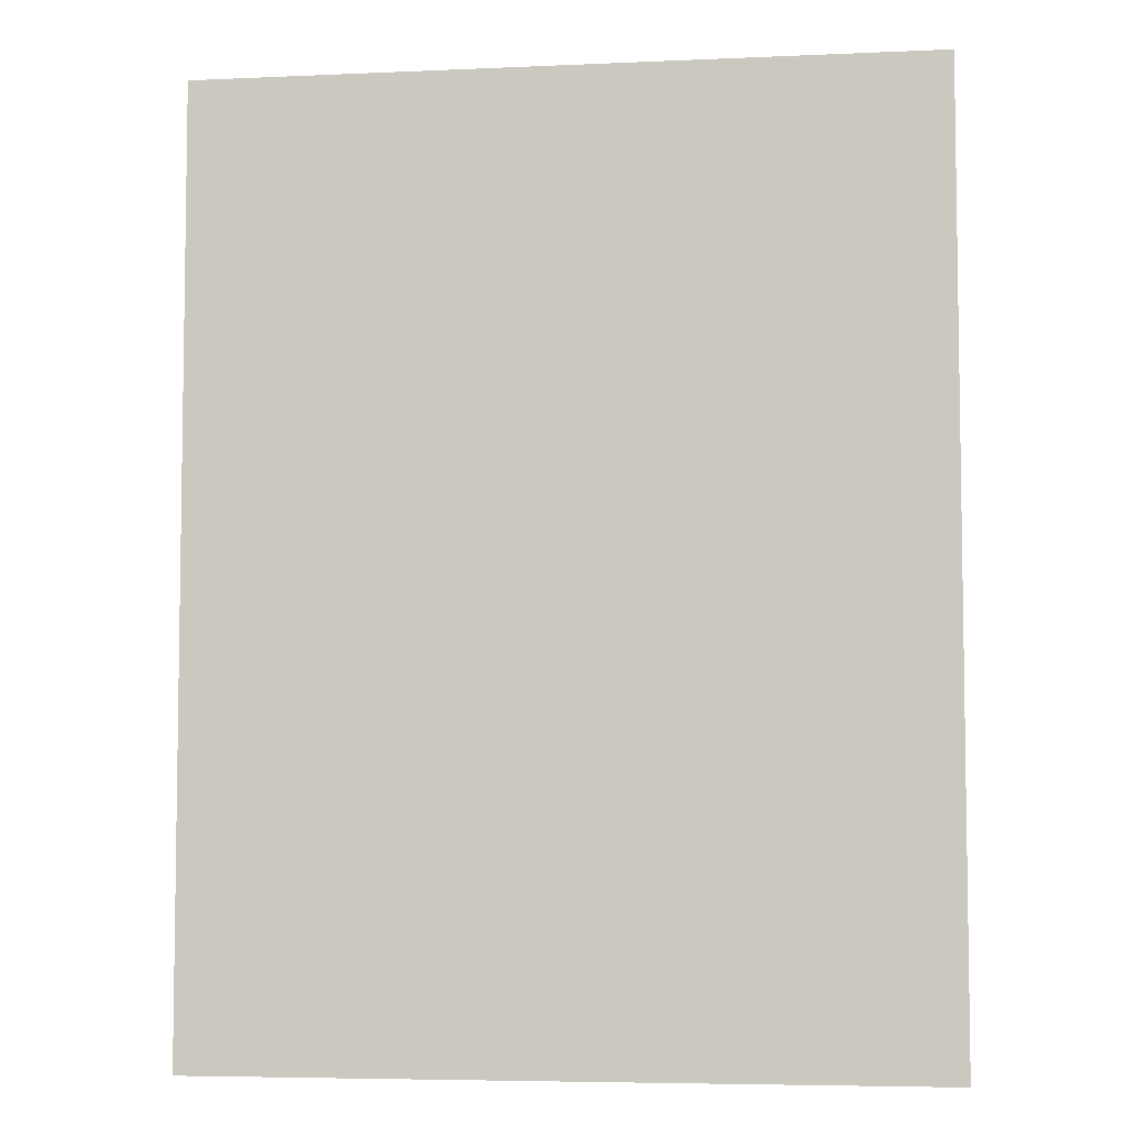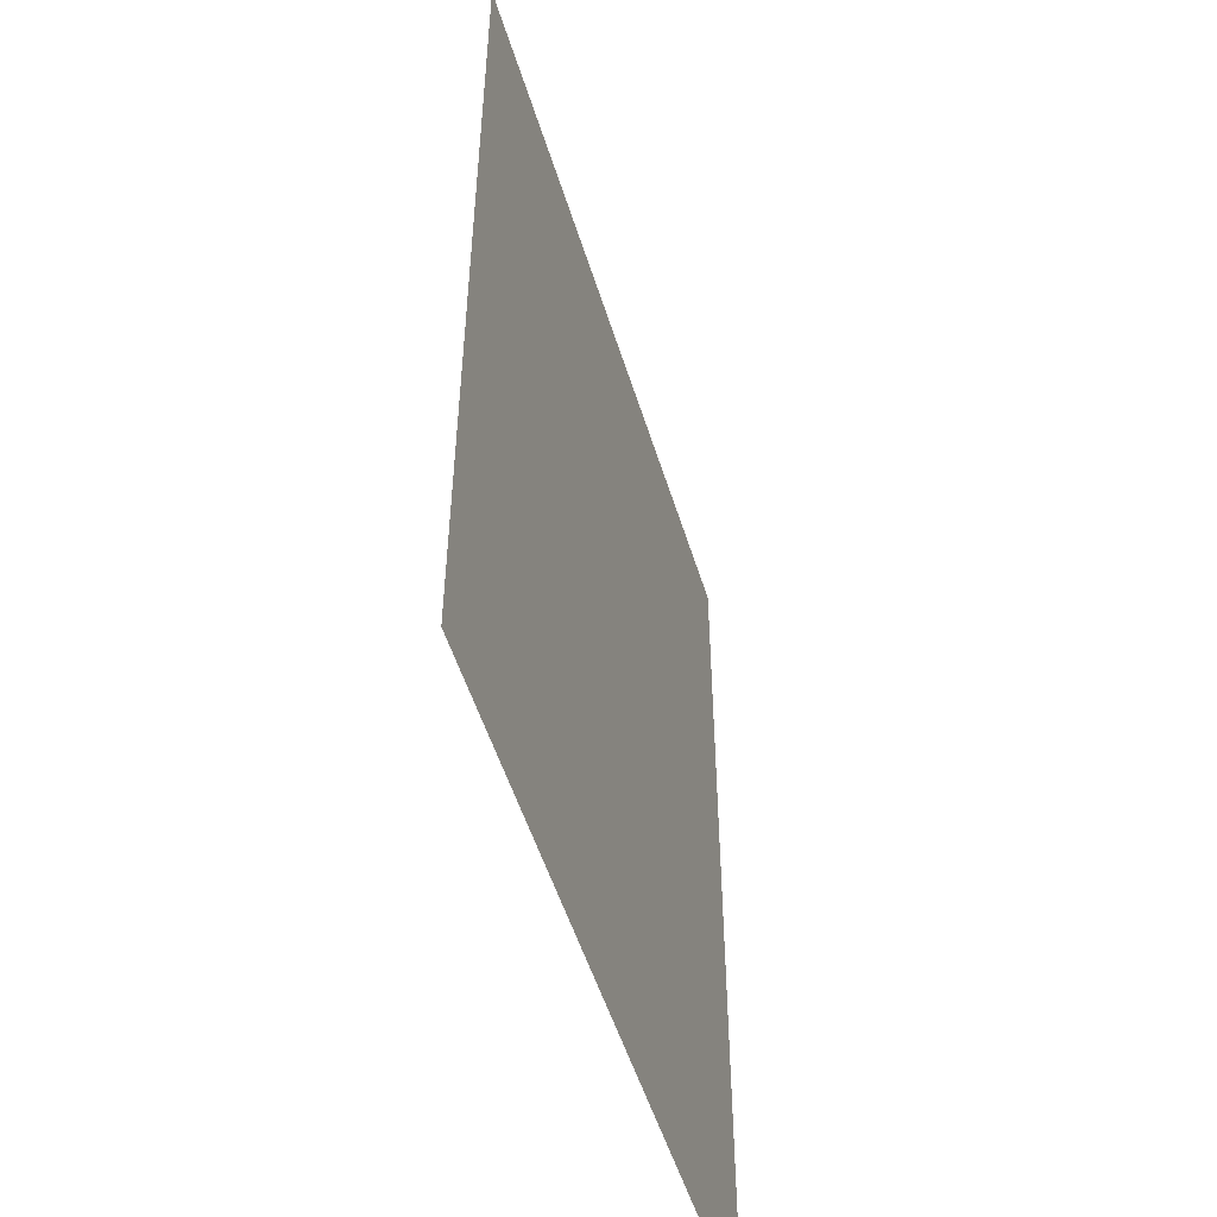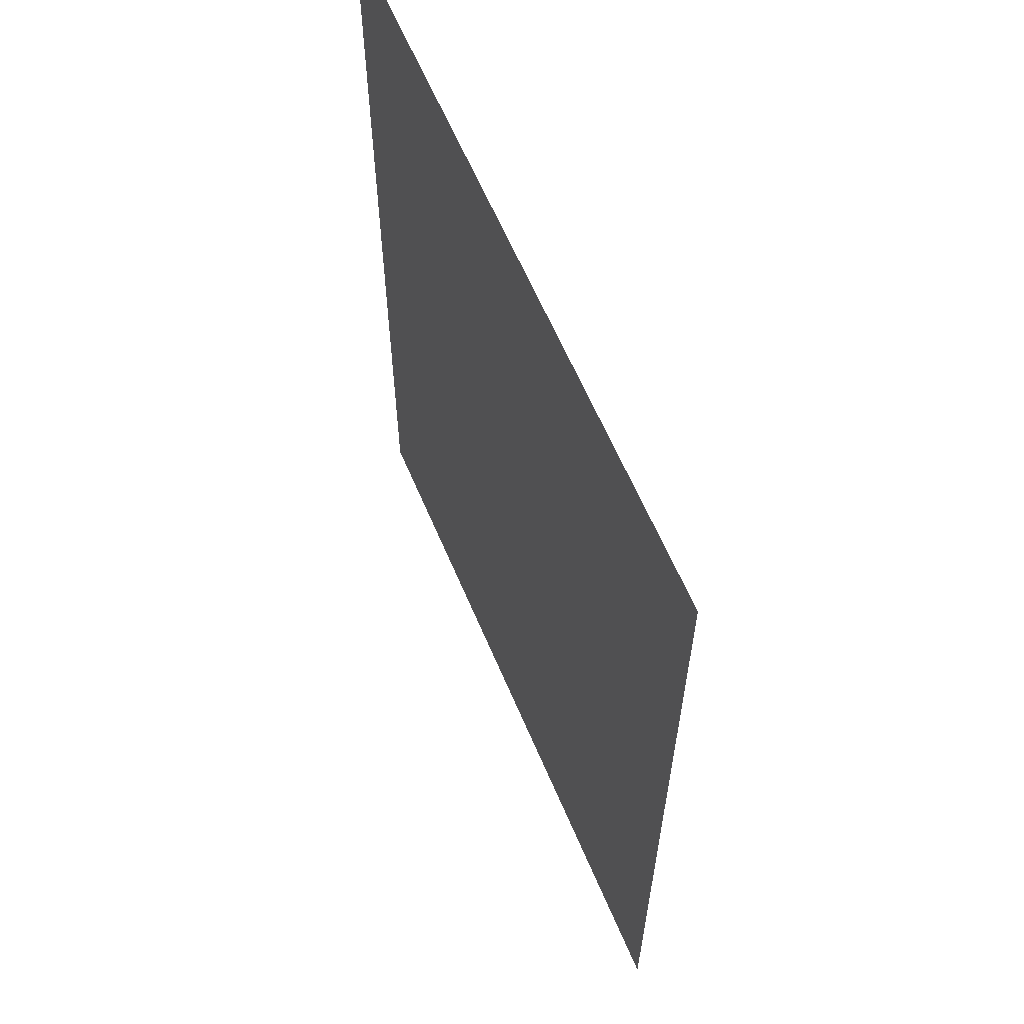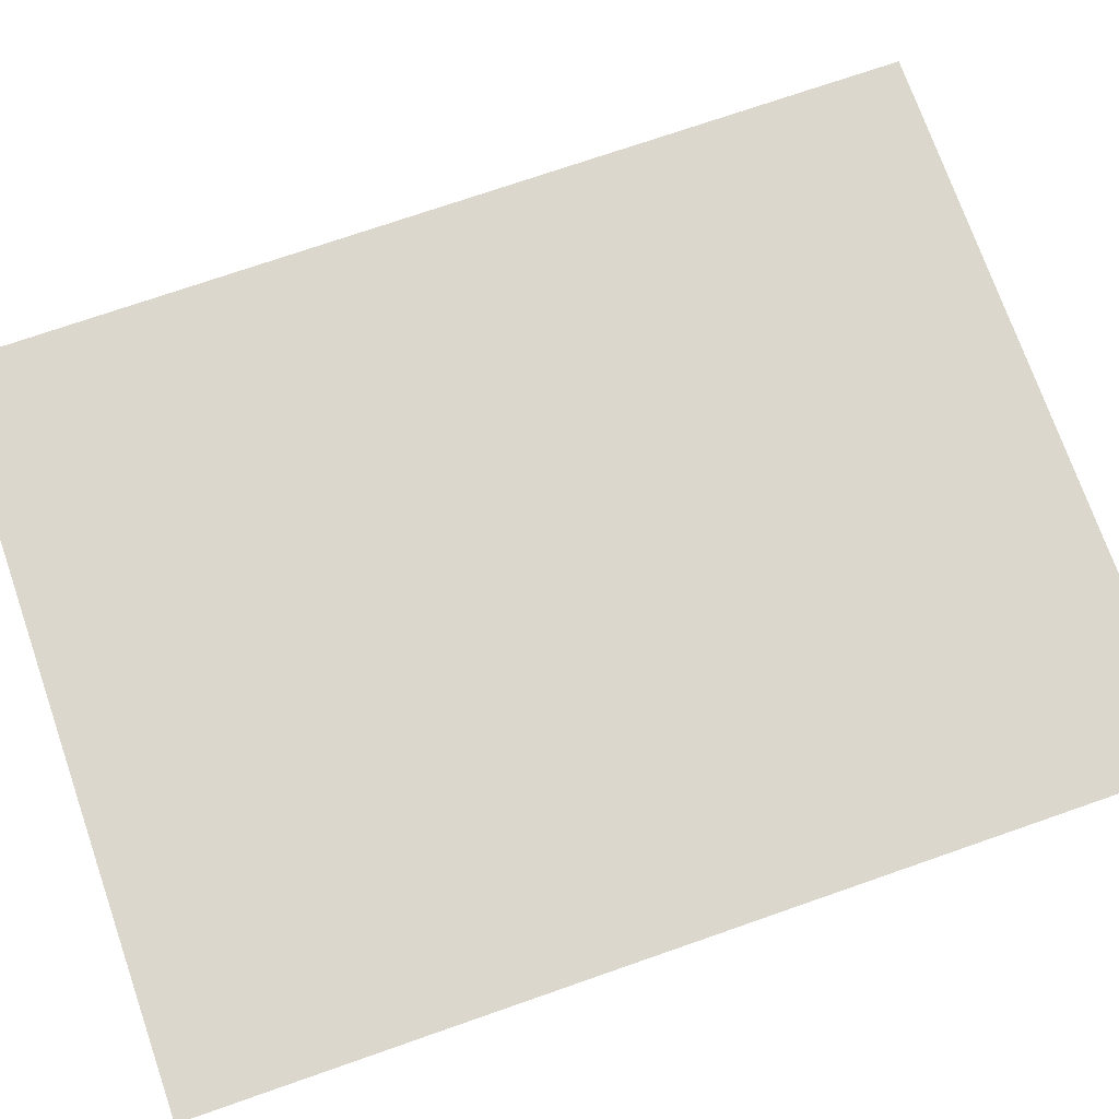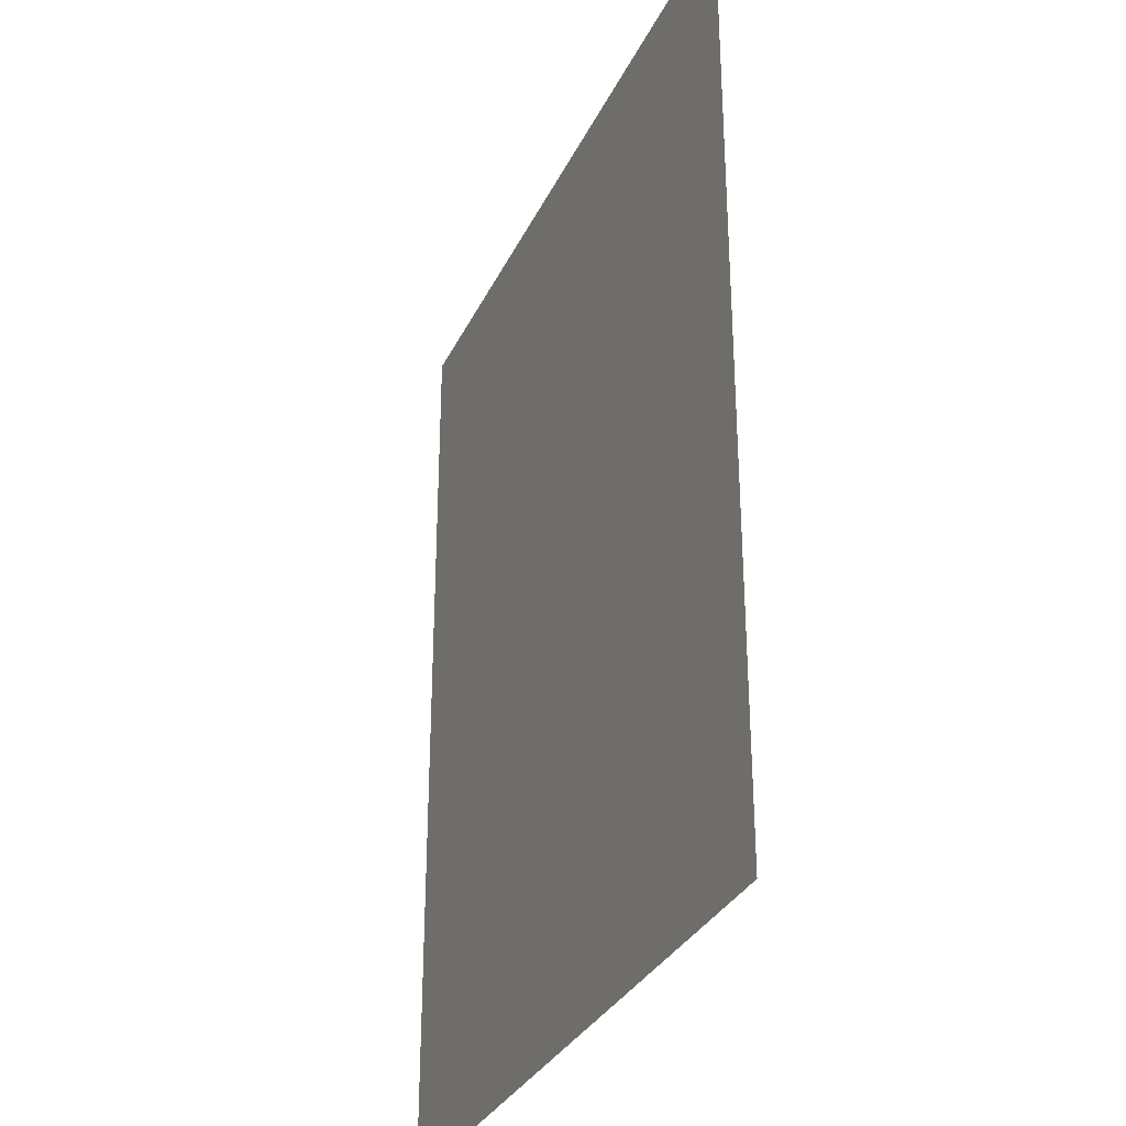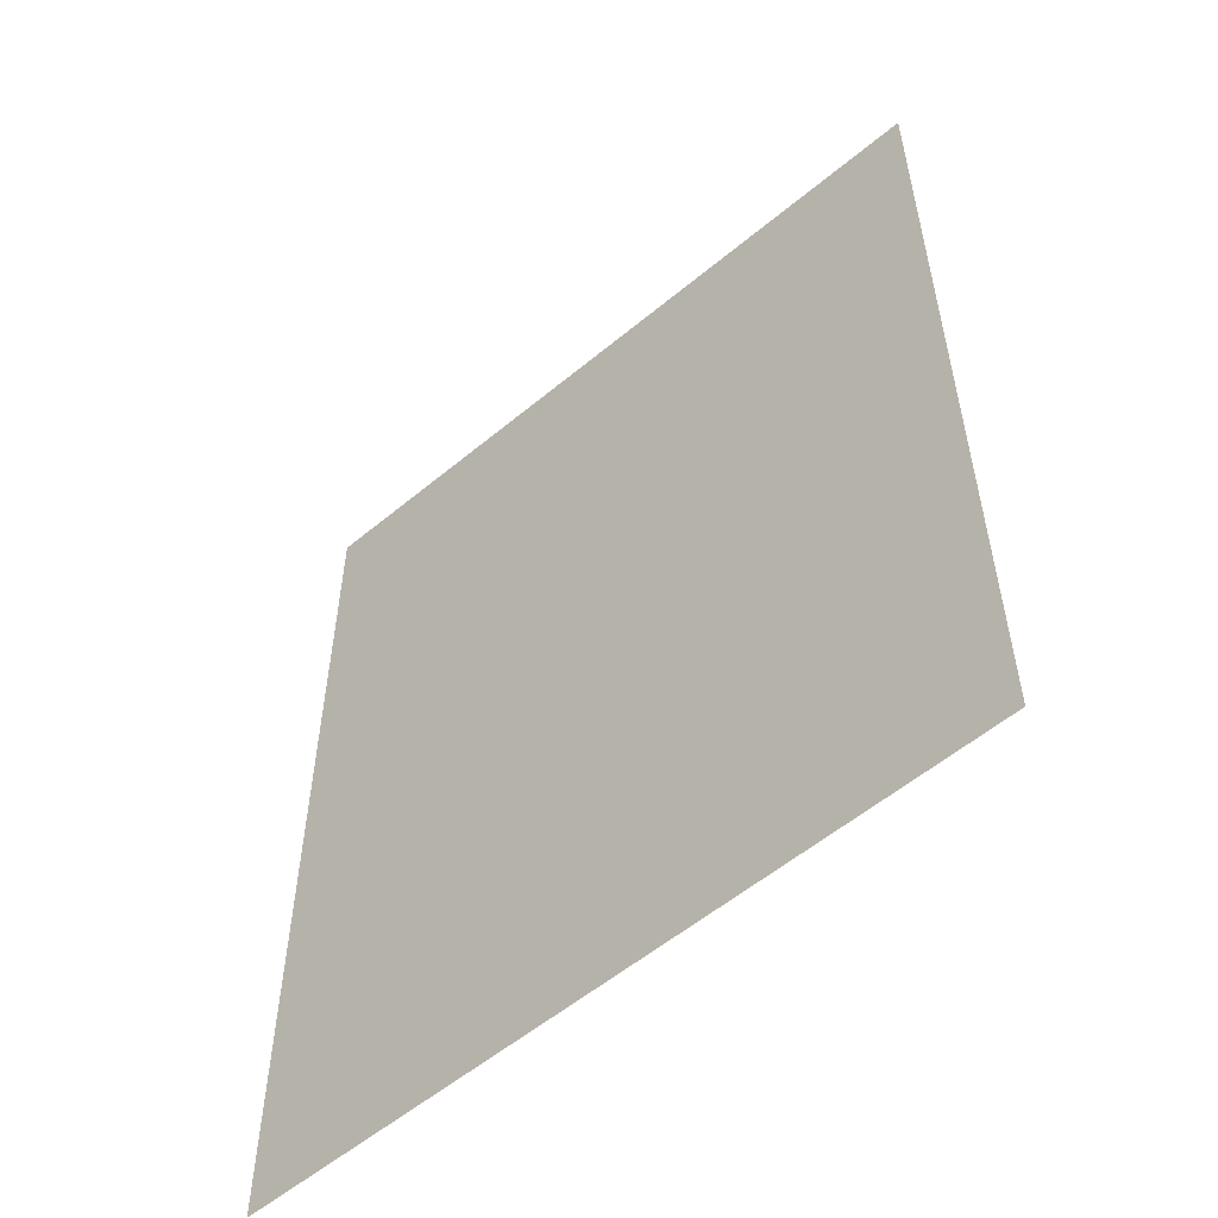
<metadata>
{"format":"obj","ext":"obj","renderer":"f3d","projection":"perspective","resolution":1024,"background":"white","views":[{"elev":-5.7,"azim":7.8,"up":"+Z"},{"elev":-52.4,"azim":107.0,"up":"+Z"},{"elev":62.1,"azim":67.1,"up":"+Z"},{"elev":73.2,"azim":-109.2,"up":"+Y"},{"elev":-31.7,"azim":67.8,"up":"+Z"},{"elev":-56.1,"azim":41.1,"up":"+Z"}]}
</metadata>
<code>
g object_1
v 0 -4.443 0
v 0 -4.443 106.5
v -82.3 -4.443 0
v -82.3 -4.443 106.5
f 4 3 1 2

</code>
